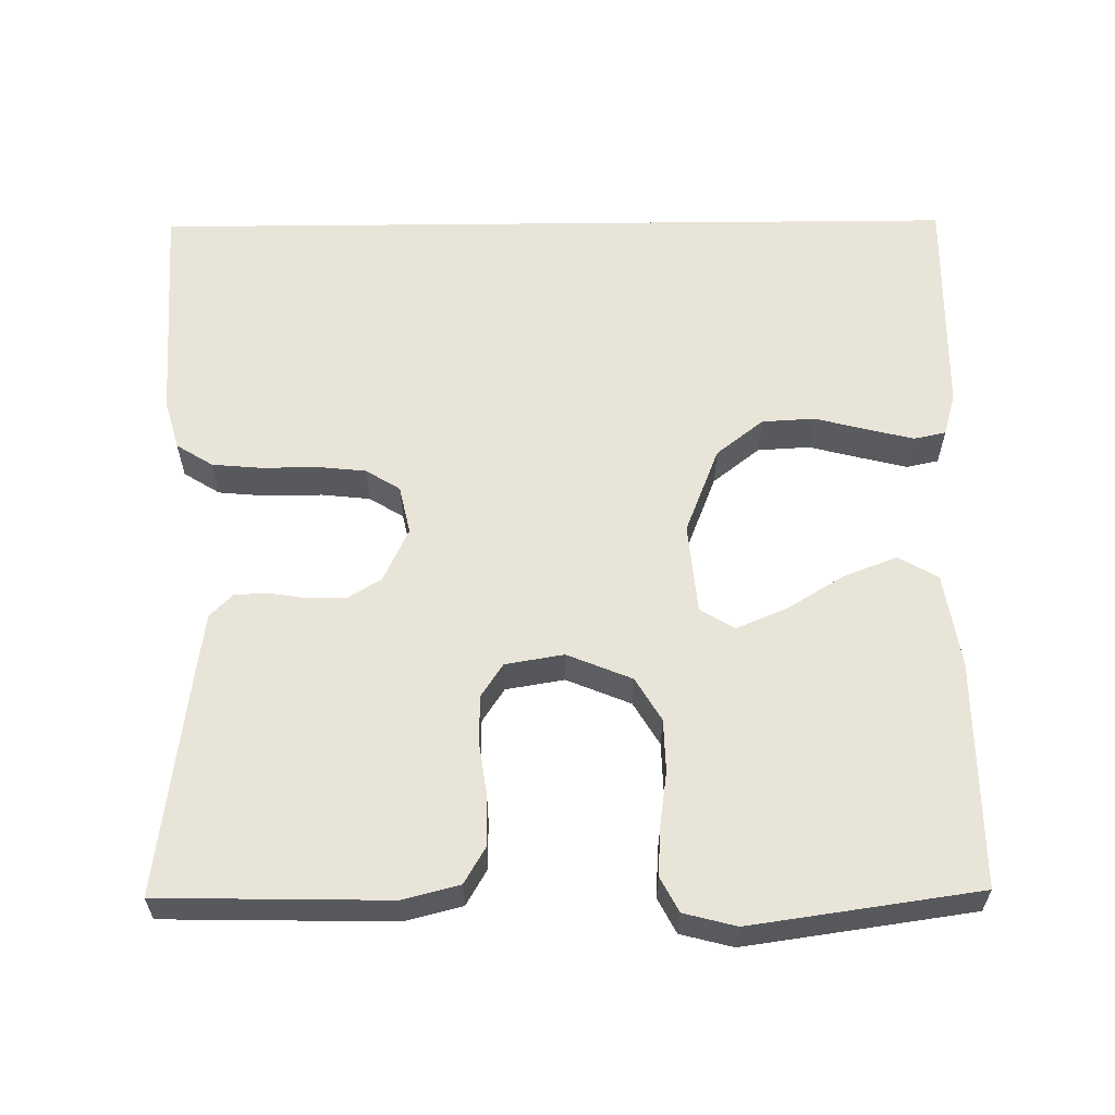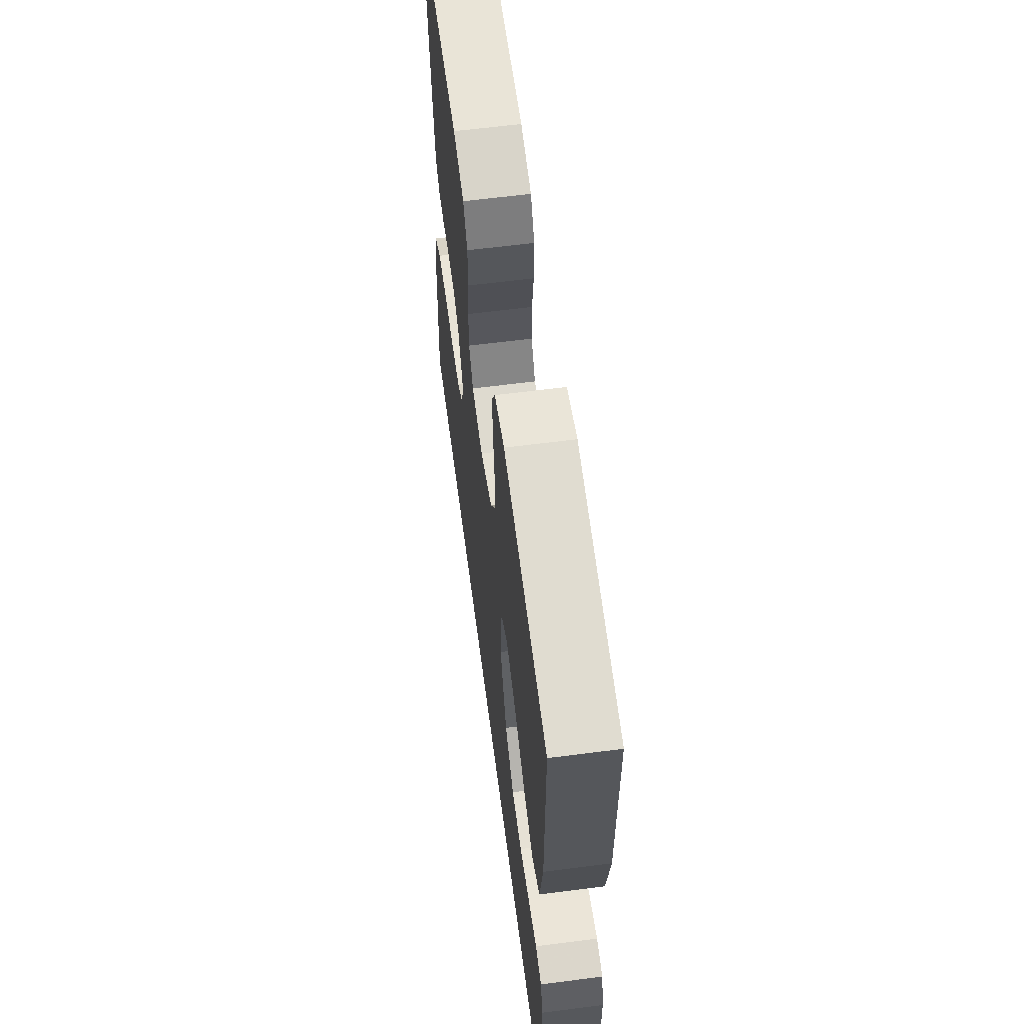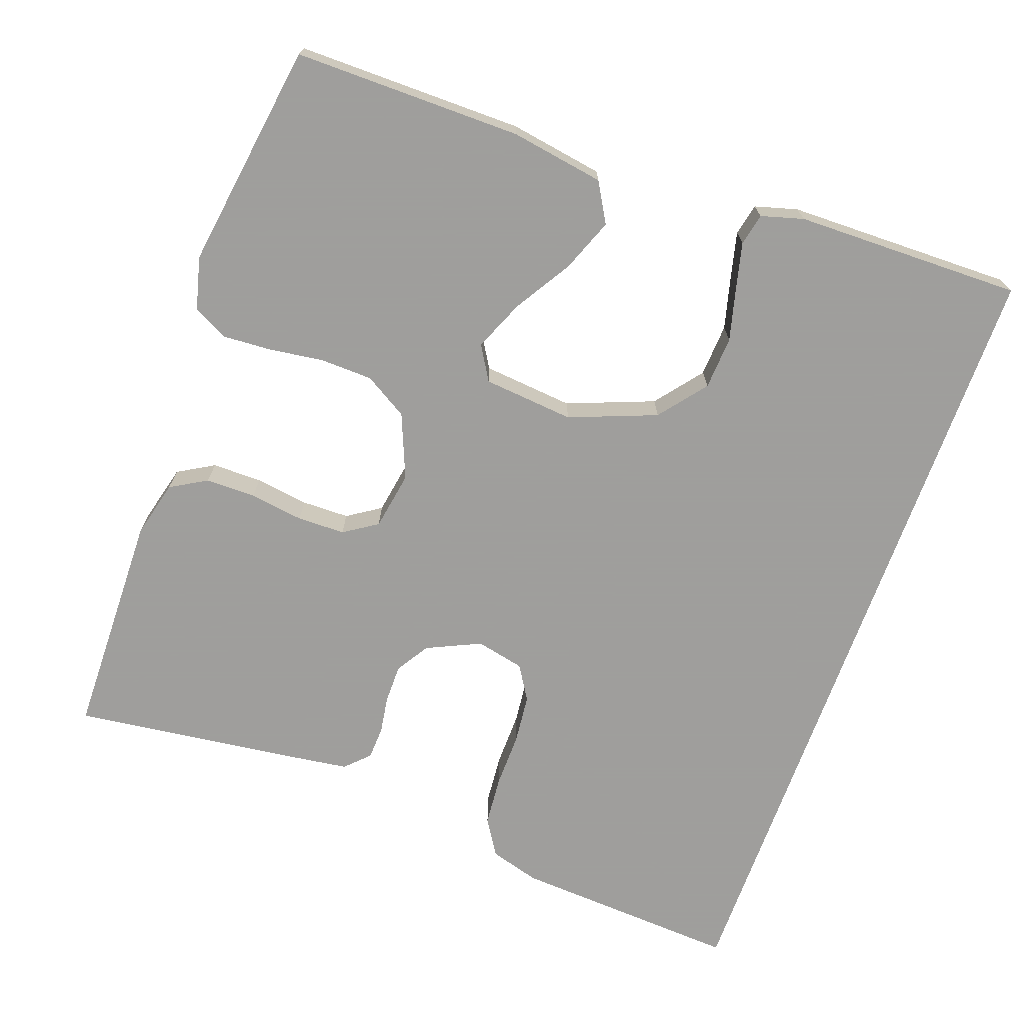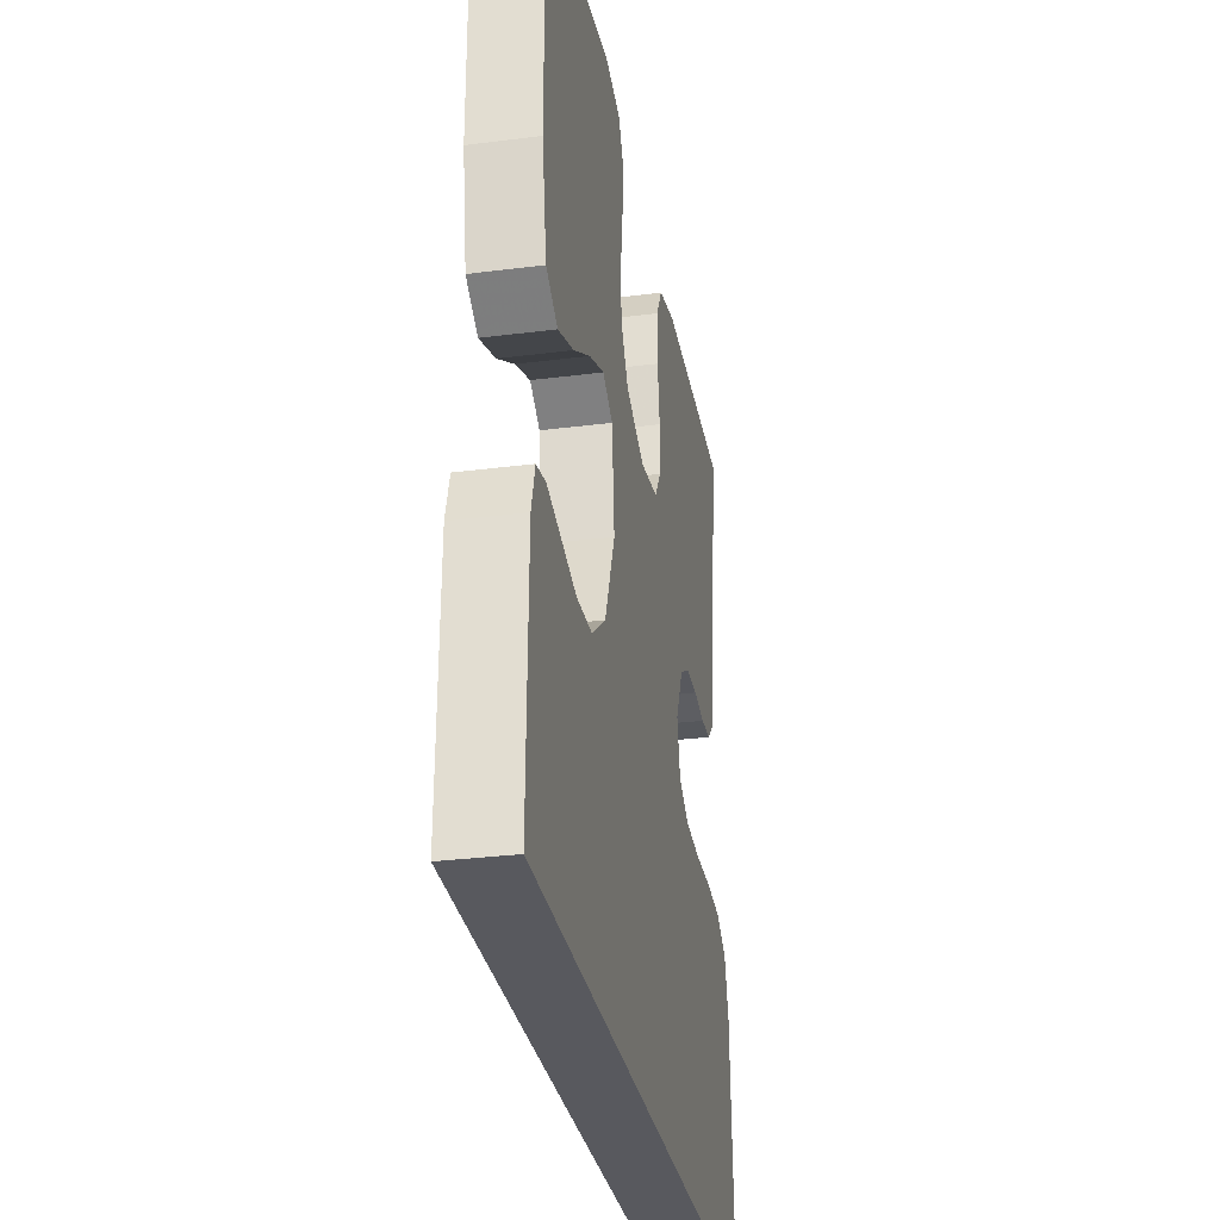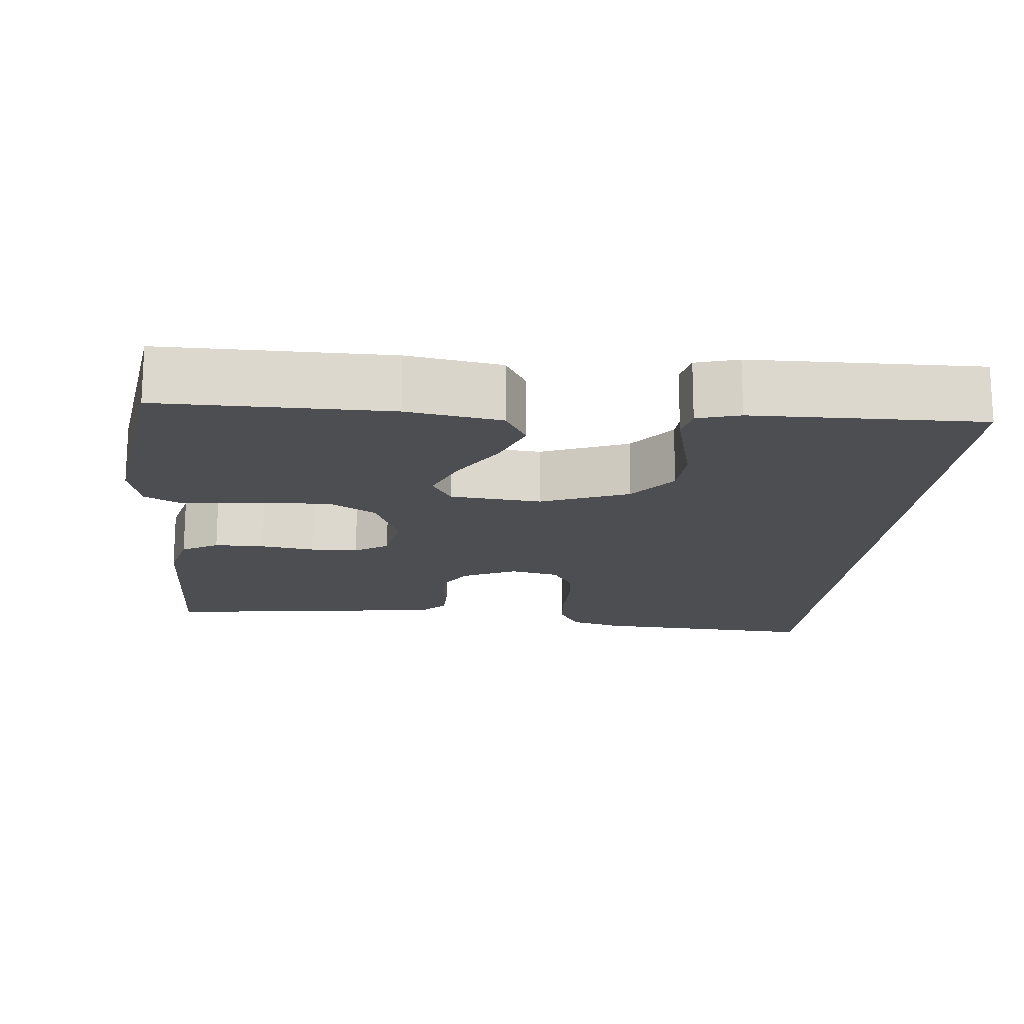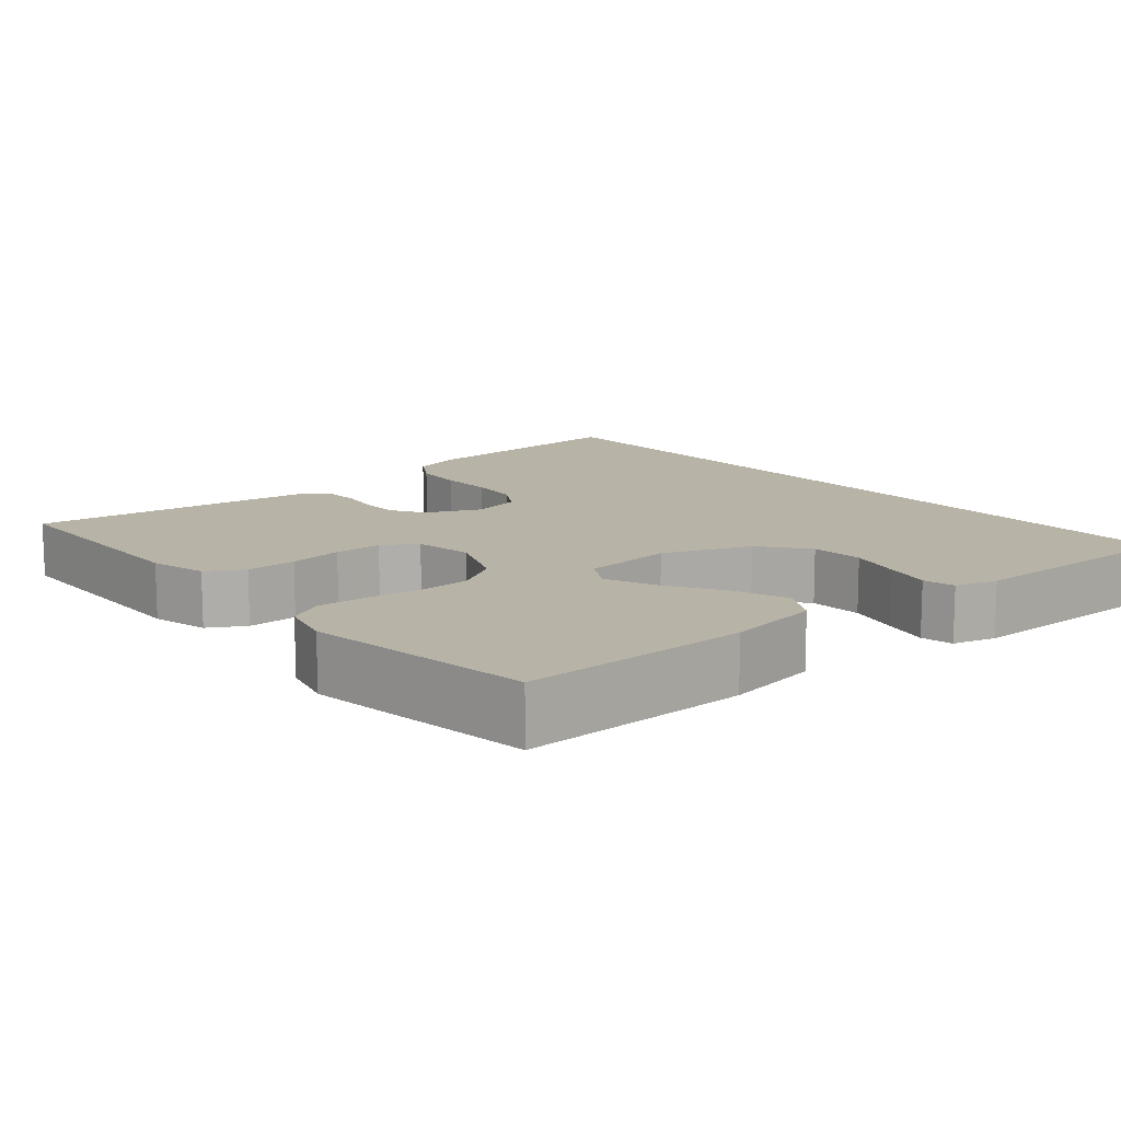
<metadata>
{"format":"obj","ext":"obj","renderer":"f3d","projection":"perspective","resolution":1024,"background":"white","views":[{"elev":60.0,"azim":-0.6,"up":"+Y"},{"elev":61.8,"azim":82.5,"up":"+Z"},{"elev":-71.1,"azim":70.1,"up":"+Y"},{"elev":-30.4,"azim":100.5,"up":"+Z"},{"elev":-16.8,"azim":84.5,"up":"+Y"},{"elev":12.8,"azim":49.6,"up":"+Y"}]}
</metadata>
<code>
v 0.5 0.07 0.5
v 0.499 0.07 0.2
v 0.479 0.07 0.076
v 0.427 0.07 0.046
v 0.357 0.07 0.073
v 0.282 0.07 0.119
v 0.215 0.07 0.147
v 0.17 0.07 0.12
v 0.159 0.07 0
v 0.204 0.07 -0.115
v 0.266 0.07 -0.164
v 0.336 0.07 -0.168
v 0.405 0.07 -0.15
v 0.466 0.07 -0.135
v 0.508 0.07 -0.144
v 0.524 0.07 -0.2
v 0.529 0.07 -0.5
v -0.545 0.07 -0.5
v -0.528 0.07 -0.2
v -0.509 0.07 -0.134
v -0.461 0.07 -0.104
v -0.394 0.07 -0.098
v -0.323 0.07 -0.099
v -0.258 0.07 -0.092
v -0.213 0.07 -0.064
v -0.199 0.07 0
v -0.232 0.07 0.071
v -0.276 0.07 0.098
v -0.327 0.07 0.098
v -0.377 0.07 0.09
v -0.42 0.07 0.092
v -0.45 0.07 0.122
v -0.461 0.07 0.2
v -0.5 0.07 0.5
v -0.2 0.07 0.506
v -0.125 0.07 0.487
v -0.097 0.07 0.439
v -0.097 0.07 0.373
v -0.107 0.07 0.302
v -0.106 0.07 0.239
v -0.077 0.07 0.195
v 0 0.07 0.182
v 0.085 0.07 0.217
v 0.119 0.07 0.274
v 0.121 0.07 0.343
v 0.111 0.07 0.415
v 0.107 0.07 0.479
v 0.131 0.07 0.525
v 0.2 0.07 0.543
v 0.5 0 0.5
v 0.499 0 0.2
v 0.479 0 0.076
v 0.427 0 0.046
v 0.357 0 0.073
v 0.282 0 0.119
v 0.215 0 0.147
v 0.17 0 0.12
v 0.159 0 0
v 0.204 0 -0.115
v 0.266 0 -0.164
v 0.336 0 -0.168
v 0.405 0 -0.15
v 0.466 0 -0.135
v 0.508 0 -0.144
v 0.524 0 -0.2
v 0.529 0 -0.5
v -0.545 0 -0.5
v -0.528 0 -0.2
v -0.509 0 -0.134
v -0.461 0 -0.104
v -0.394 0 -0.098
v -0.323 0 -0.099
v -0.258 0 -0.092
v -0.213 0 -0.064
v -0.199 0 0
v -0.232 0 0.071
v -0.276 0 0.098
v -0.327 0 0.098
v -0.377 0 0.09
v -0.42 0 0.092
v -0.45 0 0.122
v -0.461 0 0.2
v -0.5 0 0.5
v -0.2 0 0.506
v -0.125 0 0.487
v -0.097 0 0.439
v -0.097 0 0.373
v -0.107 0 0.302
v -0.106 0 0.239
v -0.077 0 0.195
v 0 0 0.182
v 0.085 0 0.217
v 0.119 0 0.274
v 0.121 0 0.343
v 0.111 0 0.415
v 0.107 0 0.479
v 0.131 0 0.525
v 0.2 0 0.543
f 45 46 47 48
f 44 45 48 49
f 36 37 38 39
f 36 39 40
f 35 36 40
f 34 35 40
f 33 34 40 41
f 29 30 31 32
f 28 29 32 33
f 20 21 22 23
f 20 23 24
f 19 20 24
f 18 19 24
f 17 18 24 25
f 12 13 14 15
f 12 15 16 17
f 3 4 5 6
f 3 6 7
f 2 3 7
f 44 49 1 2
f 43 44 2 7
f 42 43 7 8
f 28 33 41 42
f 27 28 42 8
f 26 27 8 9
f 25 26 9 10
f 17 25 10 11
f 11 12 17
f 97 96 95 94
f 98 97 94 93
f 88 87 86 85
f 89 88 85
f 89 85 84
f 89 84 83
f 90 89 83 82
f 81 80 79 78
f 82 81 78 77
f 72 71 70 69
f 73 72 69
f 73 69 68
f 73 68 67
f 74 73 67 66
f 64 63 62 61
f 66 65 64 61
f 55 54 53 52
f 56 55 52
f 56 52 51
f 51 50 98 93
f 56 51 93 92
f 57 56 92 91
f 91 90 82 77
f 57 91 77 76
f 58 57 76 75
f 59 58 75 74
f 60 59 74 66
f 66 61 60
f 1 50 51 2
f 2 51 52 3
f 3 52 53 4
f 4 53 54 5
f 5 54 55 6
f 6 55 56 7
f 7 56 57 8
f 8 57 58 9
f 9 58 59 10
f 10 59 60 11
f 11 60 61 12
f 12 61 62 13
f 13 62 63 14
f 14 63 64 15
f 15 64 65 16
f 16 65 66 17
f 17 66 67 18
f 18 67 68 19
f 19 68 69 20
f 20 69 70 21
f 21 70 71 22
f 22 71 72 23
f 23 72 73 24
f 24 73 74 25
f 25 74 75 26
f 26 75 76 27
f 27 76 77 28
f 28 77 78 29
f 29 78 79 30
f 30 79 80 31
f 31 80 81 32
f 32 81 82 33
f 33 82 83 34
f 34 83 84 35
f 35 84 85 36
f 36 85 86 37
f 37 86 87 38
f 38 87 88 39
f 39 88 89 40
f 40 89 90 41
f 41 90 91 42
f 42 91 92 43
f 43 92 93 44
f 44 93 94 45
f 45 94 95 46
f 46 95 96 47
f 47 96 97 48
f 48 97 98 49
f 49 98 50 1

</code>
